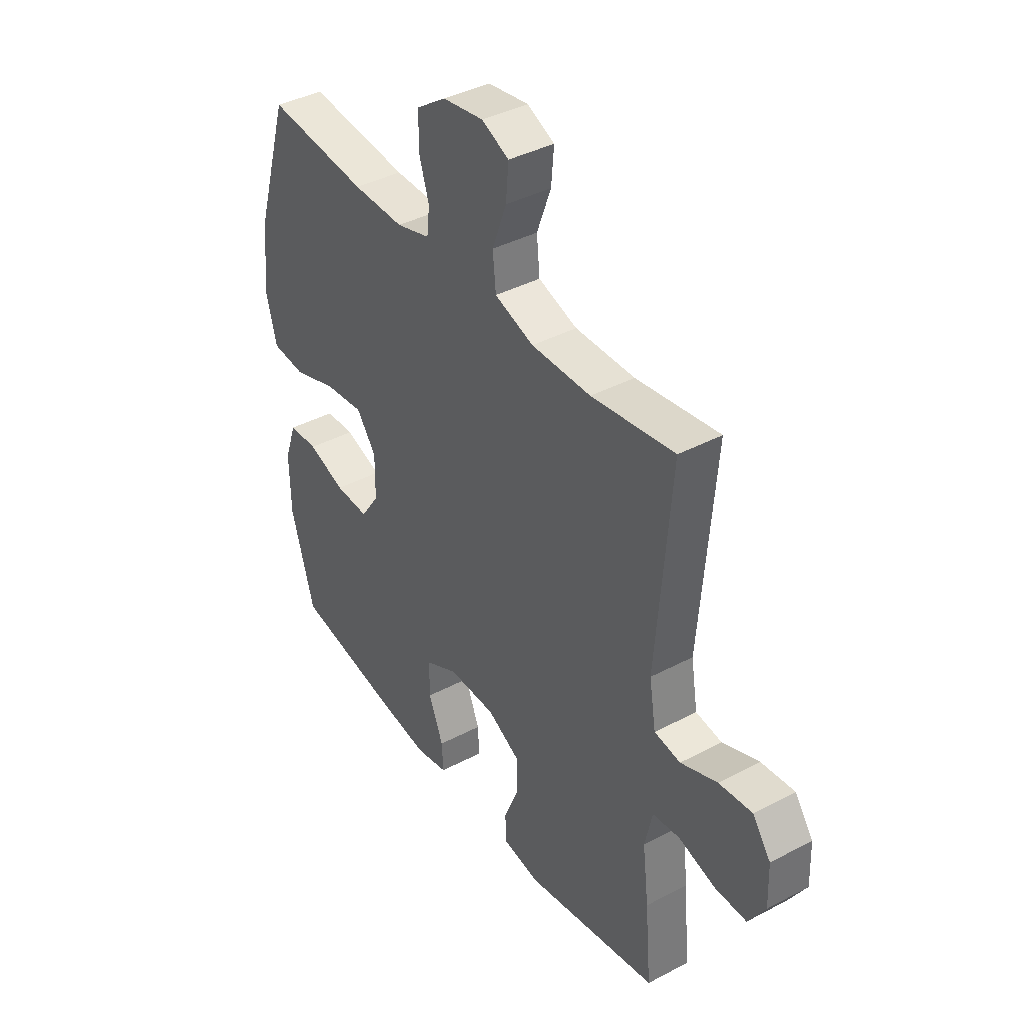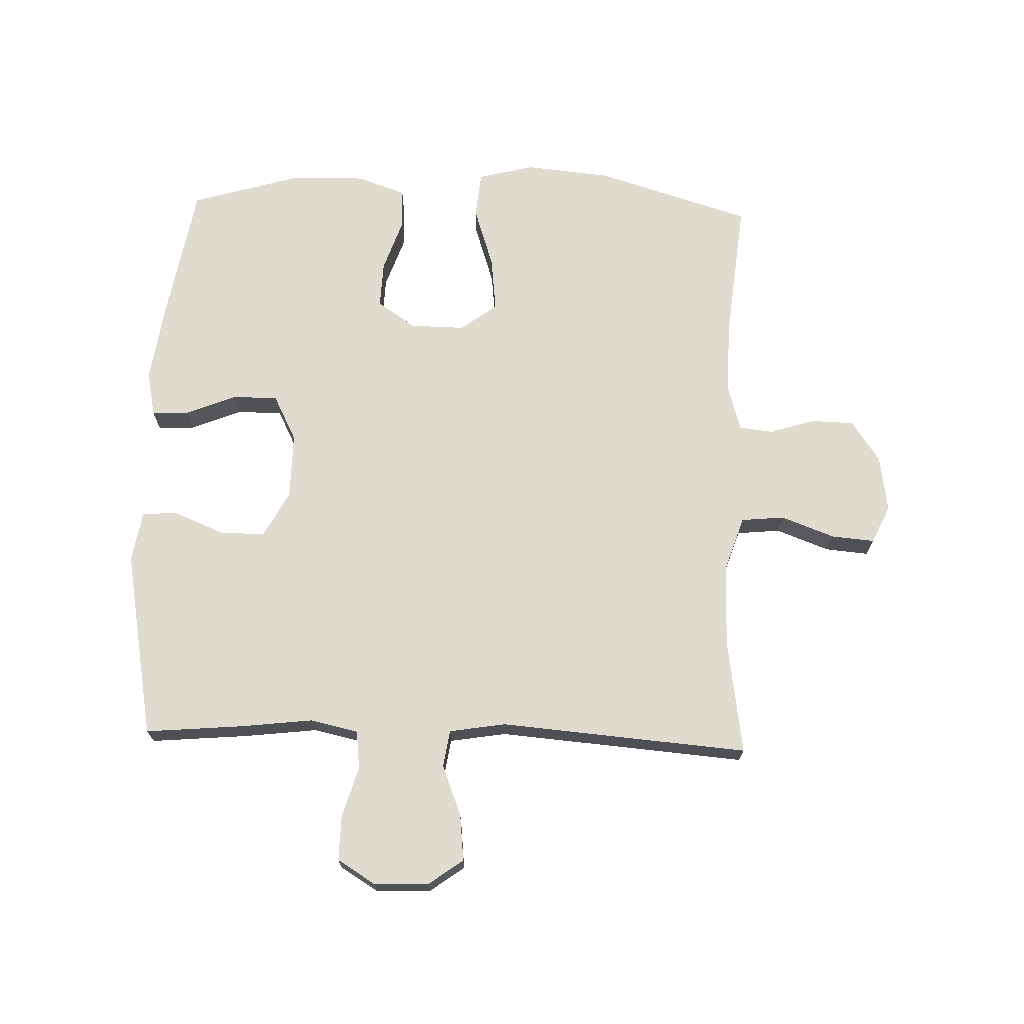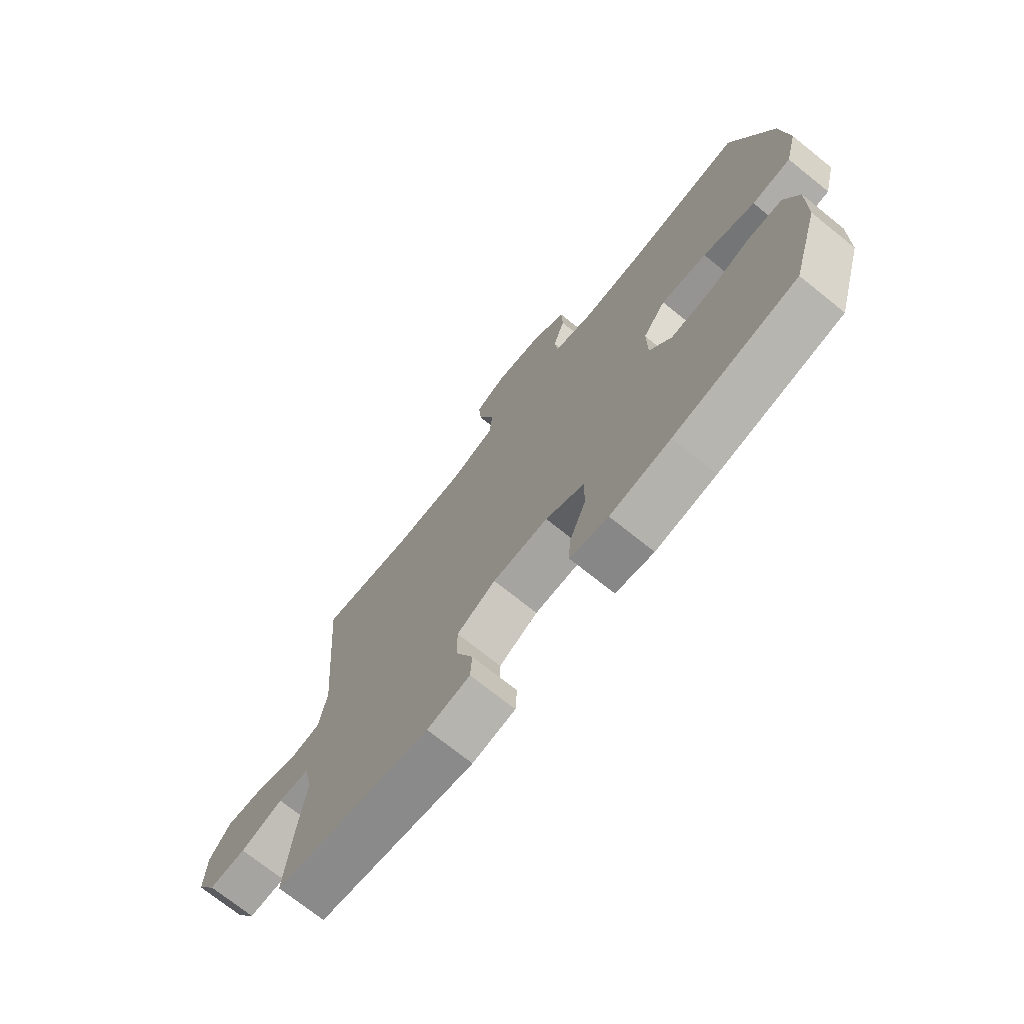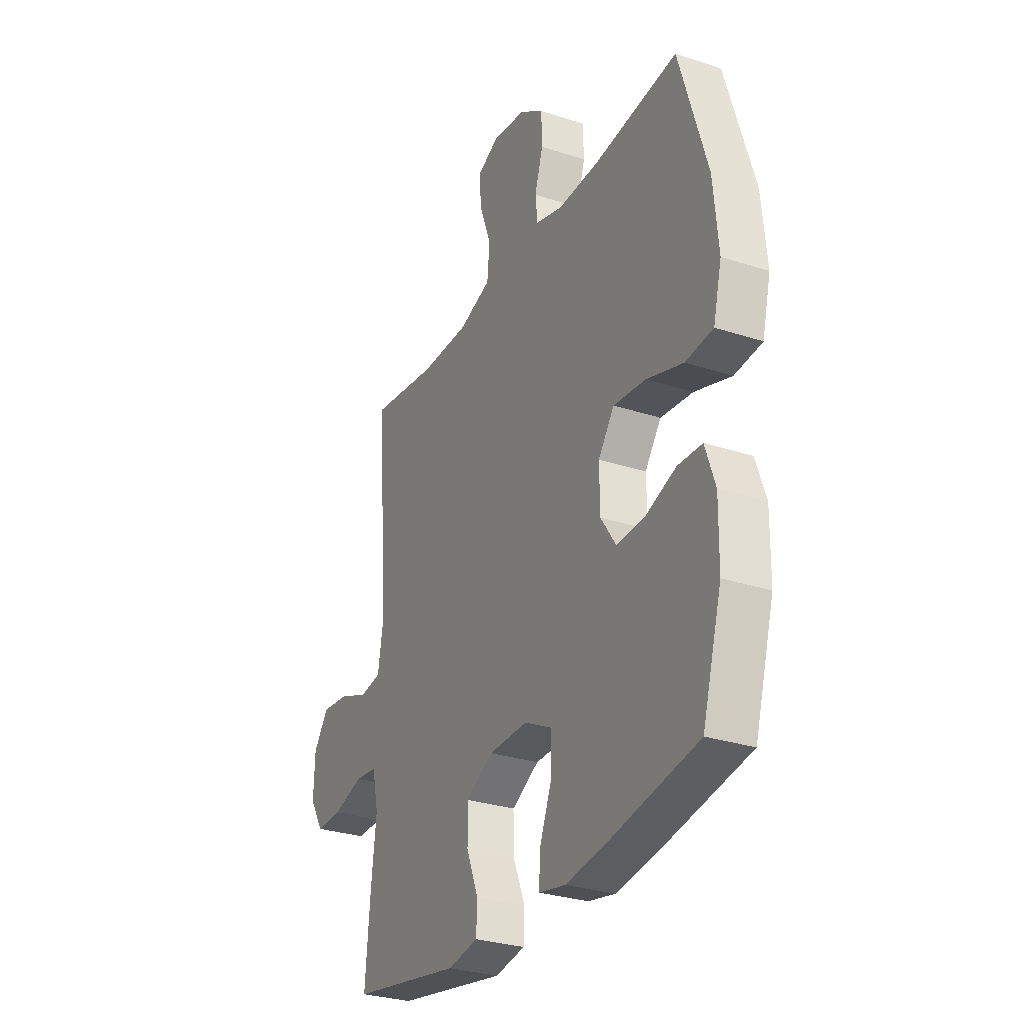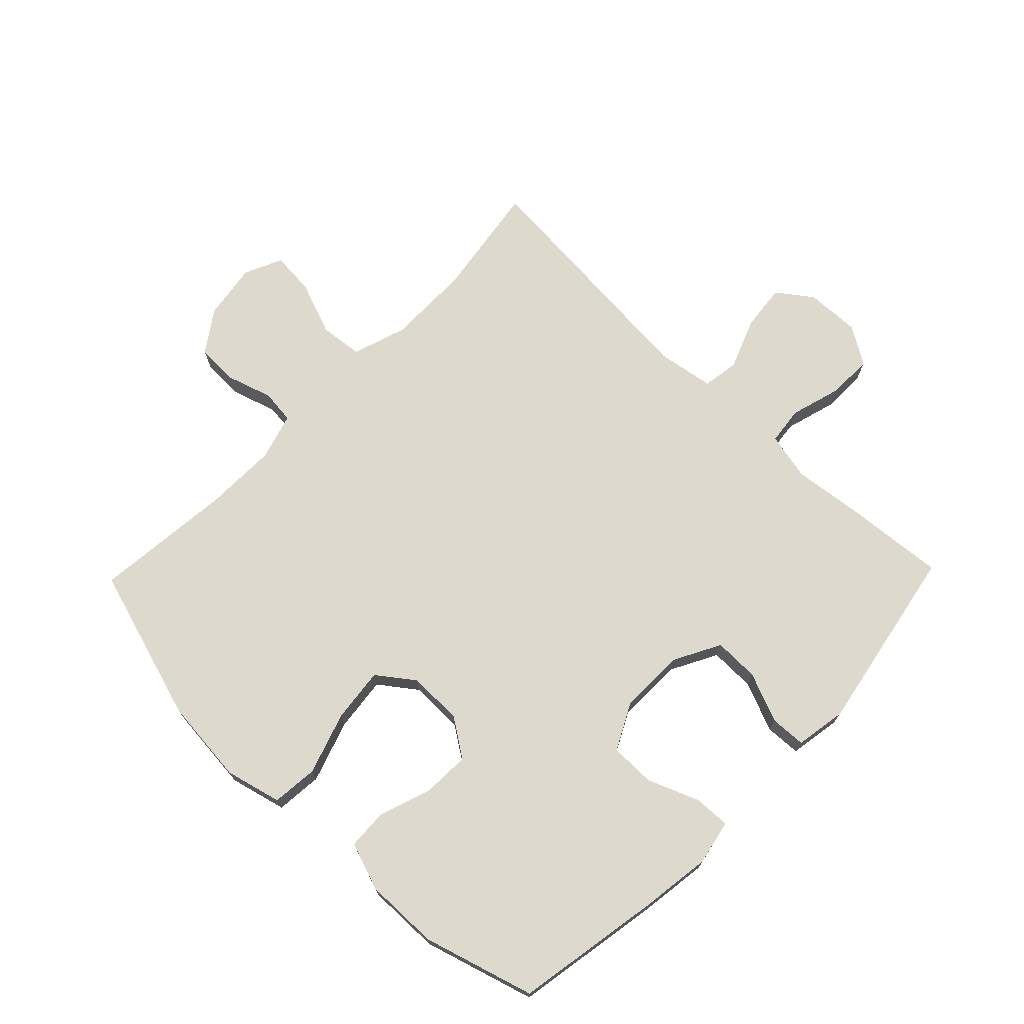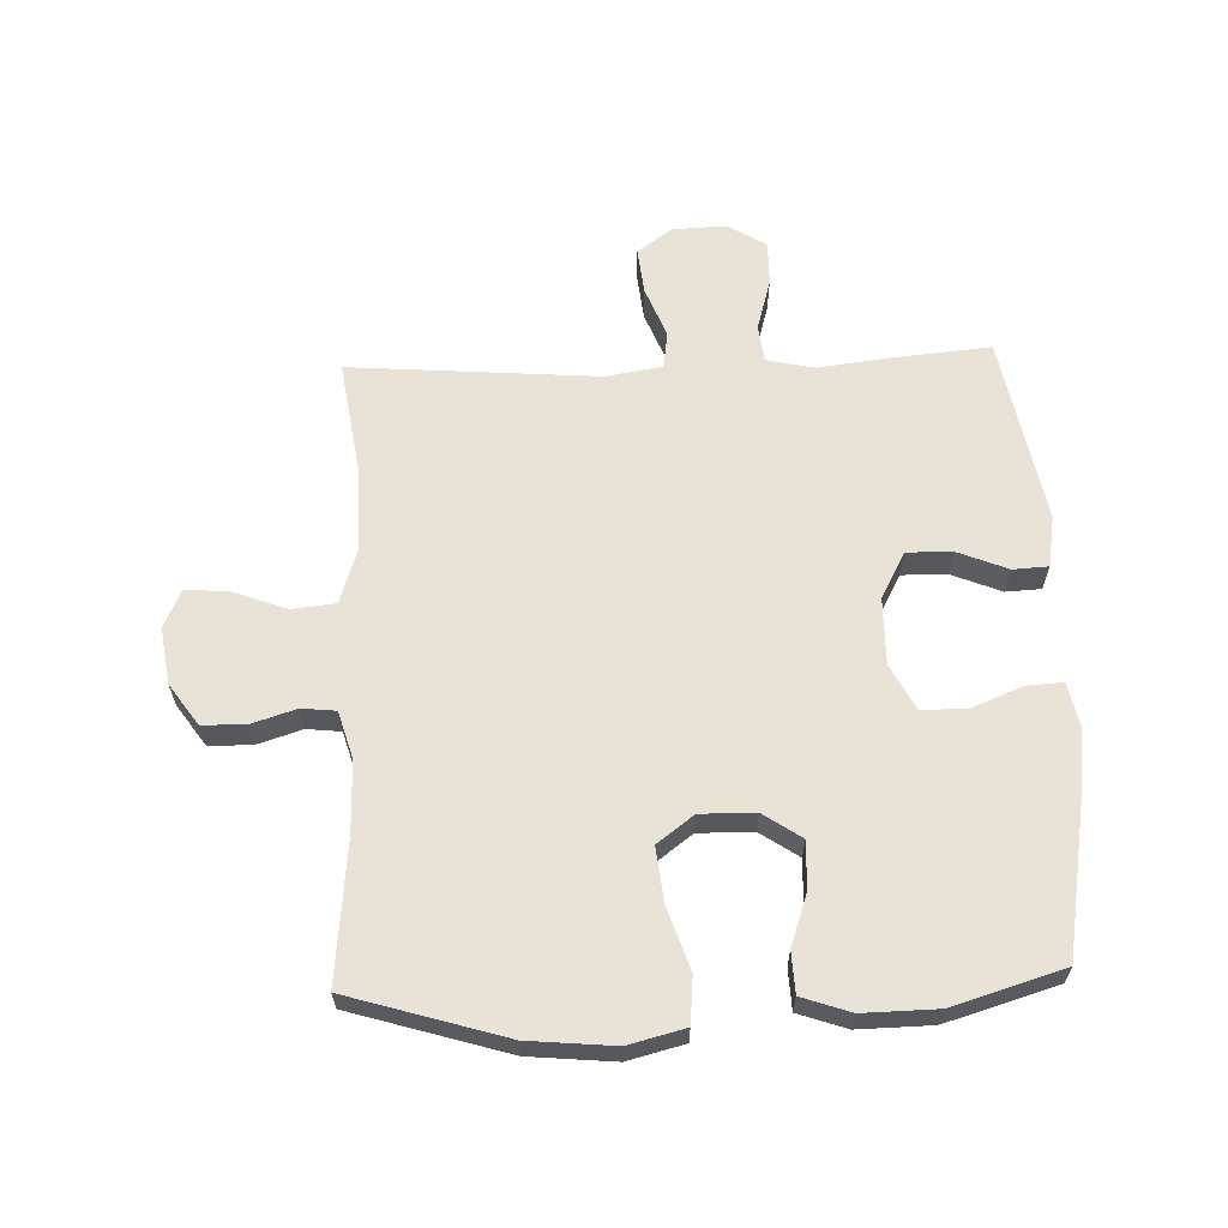
<metadata>
{"format":"obj","ext":"obj","renderer":"f3d","projection":"perspective","resolution":1024,"background":"white","views":[{"elev":39.7,"azim":-123.3,"up":"+Z"},{"elev":70.4,"azim":-88.1,"up":"+Y"},{"elev":-72.8,"azim":51.3,"up":"+Z"},{"elev":-29.6,"azim":64.3,"up":"+Z"},{"elev":71.9,"azim":134.1,"up":"+Y"},{"elev":62.5,"azim":87.9,"up":"+Y"}]}
</metadata>
<code>
v 0.5 0.07 -0.5
v 0.264 0.07 -0.541
v 0.148 0.07 -0.557
v 0.075 0.07 -0.542
v 0.078 0.07 -0.483
v 0.111 0.07 -0.401
v 0.111 0.07 -0.328
v 0.037 0.07 -0.29
v -0.07 0.07 -0.291
v -0.145 0.07 -0.331
v -0.144 0.07 -0.404
v -0.111 0.07 -0.485
v -0.114 0.07 -0.542
v -0.197 0.07 -0.556
v -0.5 0.07 -0.5
v -0.486 0.07 -0.341
v -0.472 0.07 -0.225
v -0.489 0.07 -0.148
v -0.55 0.07 -0.141
v -0.633 0.07 -0.165
v -0.705 0.07 -0.166
v -0.743 0.07 -0.104
v -0.74 0.07 -0.017
v -0.699 0.07 0.039
v -0.624 0.07 0.031
v -0.542 0.07 -0.001
v -0.483 0.07 0.008
v -0.468 0.07 0.099
v -0.5 0.07 0.5
v -0.313 0.07 0.472
v -0.179 0.07 0.471
v -0.091 0.07 0.5
v -0.084 0.07 0.57
v -0.116 0.07 0.656
v -0.122 0.07 0.726
v -0.061 0.07 0.754
v 0.031 0.07 0.74
v 0.097 0.07 0.694
v 0.099 0.07 0.625
v 0.076 0.07 0.552
v 0.082 0.07 0.497
v 0.158 0.07 0.475
v 0.273 0.07 0.477
v 0.5 0.07 0.5
v 0.576 0.07 0.249
v 0.589 0.07 0.111
v 0.566 0.07 0.02
v 0.491 0.07 0.013
v 0.391 0.07 0.046
v 0.303 0.07 0.056
v 0.259 0.07 -0.003
v 0.26 0.07 -0.091
v 0.302 0.07 -0.153
v 0.378 0.07 -0.15
v 0.462 0.07 -0.121
v 0.528 0.07 -0.124
v 0.555 0.07 -0.202
v 0.553 0.07 -0.321
v 0.5 0 -0.5
v 0.264 0 -0.541
v 0.148 0 -0.557
v 0.075 0 -0.542
v 0.078 0 -0.483
v 0.111 0 -0.401
v 0.111 0 -0.328
v 0.037 0 -0.29
v -0.07 0 -0.291
v -0.145 0 -0.331
v -0.144 0 -0.404
v -0.111 0 -0.485
v -0.114 0 -0.542
v -0.197 0 -0.556
v -0.5 0 -0.5
v -0.486 0 -0.341
v -0.472 0 -0.225
v -0.489 0 -0.148
v -0.55 0 -0.141
v -0.633 0 -0.165
v -0.705 0 -0.166
v -0.743 0 -0.104
v -0.74 0 -0.017
v -0.699 0 0.039
v -0.624 0 0.031
v -0.542 0 -0.001
v -0.483 0 0.008
v -0.468 0 0.099
v -0.5 0 0.5
v -0.313 0 0.472
v -0.179 0 0.471
v -0.091 0 0.5
v -0.084 0 0.57
v -0.116 0 0.656
v -0.122 0 0.726
v -0.061 0 0.754
v 0.031 0 0.74
v 0.097 0 0.694
v 0.099 0 0.625
v 0.076 0 0.552
v 0.082 0 0.497
v 0.158 0 0.475
v 0.273 0 0.477
v 0.5 0 0.5
v 0.576 0 0.249
v 0.589 0 0.111
v 0.566 0 0.02
v 0.491 0 0.013
v 0.391 0 0.046
v 0.303 0 0.056
v 0.259 0 -0.003
v 0.26 0 -0.091
v 0.302 0 -0.153
v 0.378 0 -0.15
v 0.462 0 -0.121
v 0.528 0 -0.124
v 0.555 0 -0.202
v 0.553 0 -0.321
f 54 55 56 57
f 53 54 57 58
f 46 47 48 49
f 46 49 50
f 43 44 45 46
f 42 43 46 50
f 41 42 50 51
f 37 38 39 40
f 37 40 41
f 36 37 41
f 33 34 35 36
f 32 33 36 41
f 31 32 41 51
f 28 29 30
f 27 28 30 31
f 23 24 25 26
f 21 22 23 26
f 19 20 21 26
f 18 19 26 27
f 17 18 27 31
f 11 12 13 14
f 10 11 14 15
f 9 10 15 16
f 3 4 5 6
f 3 6 7
f 2 3 7
f 53 58 1 2
f 52 53 2 7
f 51 52 7 8
f 31 51 8 9
f 9 16 17 31
f 115 114 113 112
f 116 115 112 111
f 107 106 105 104
f 108 107 104
f 104 103 102 101
f 108 104 101 100
f 109 108 100 99
f 98 97 96 95
f 99 98 95
f 99 95 94
f 94 93 92 91
f 99 94 91 90
f 109 99 90 89
f 88 87 86
f 89 88 86 85
f 84 83 82 81
f 84 81 80 79
f 84 79 78 77
f 85 84 77 76
f 89 85 76 75
f 72 71 70 69
f 73 72 69 68
f 74 73 68 67
f 64 63 62 61
f 65 64 61
f 65 61 60
f 60 59 116 111
f 65 60 111 110
f 66 65 110 109
f 67 66 109 89
f 89 75 74 67
f 1 59 60 2
f 2 60 61 3
f 3 61 62 4
f 4 62 63 5
f 5 63 64 6
f 6 64 65 7
f 7 65 66 8
f 8 66 67 9
f 9 67 68 10
f 10 68 69 11
f 11 69 70 12
f 12 70 71 13
f 13 71 72 14
f 14 72 73 15
f 15 73 74 16
f 16 74 75 17
f 17 75 76 18
f 18 76 77 19
f 19 77 78 20
f 20 78 79 21
f 21 79 80 22
f 22 80 81 23
f 23 81 82 24
f 24 82 83 25
f 25 83 84 26
f 26 84 85 27
f 27 85 86 28
f 28 86 87 29
f 29 87 88 30
f 30 88 89 31
f 31 89 90 32
f 32 90 91 33
f 33 91 92 34
f 34 92 93 35
f 35 93 94 36
f 36 94 95 37
f 37 95 96 38
f 38 96 97 39
f 39 97 98 40
f 40 98 99 41
f 41 99 100 42
f 42 100 101 43
f 43 101 102 44
f 44 102 103 45
f 45 103 104 46
f 46 104 105 47
f 47 105 106 48
f 48 106 107 49
f 49 107 108 50
f 50 108 109 51
f 51 109 110 52
f 52 110 111 53
f 53 111 112 54
f 54 112 113 55
f 55 113 114 56
f 56 114 115 57
f 57 115 116 58
f 58 116 59 1

</code>
